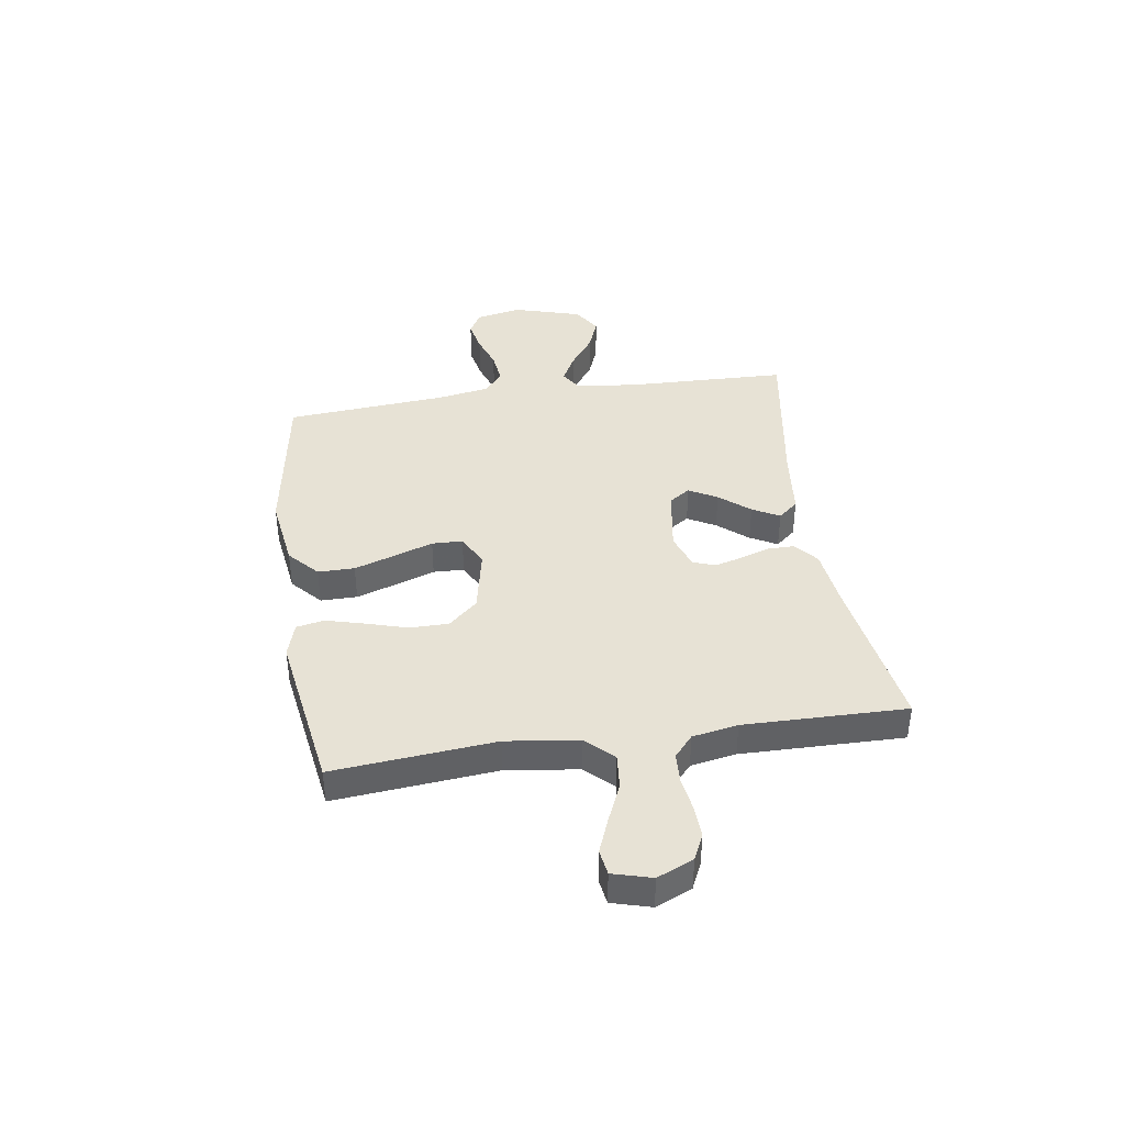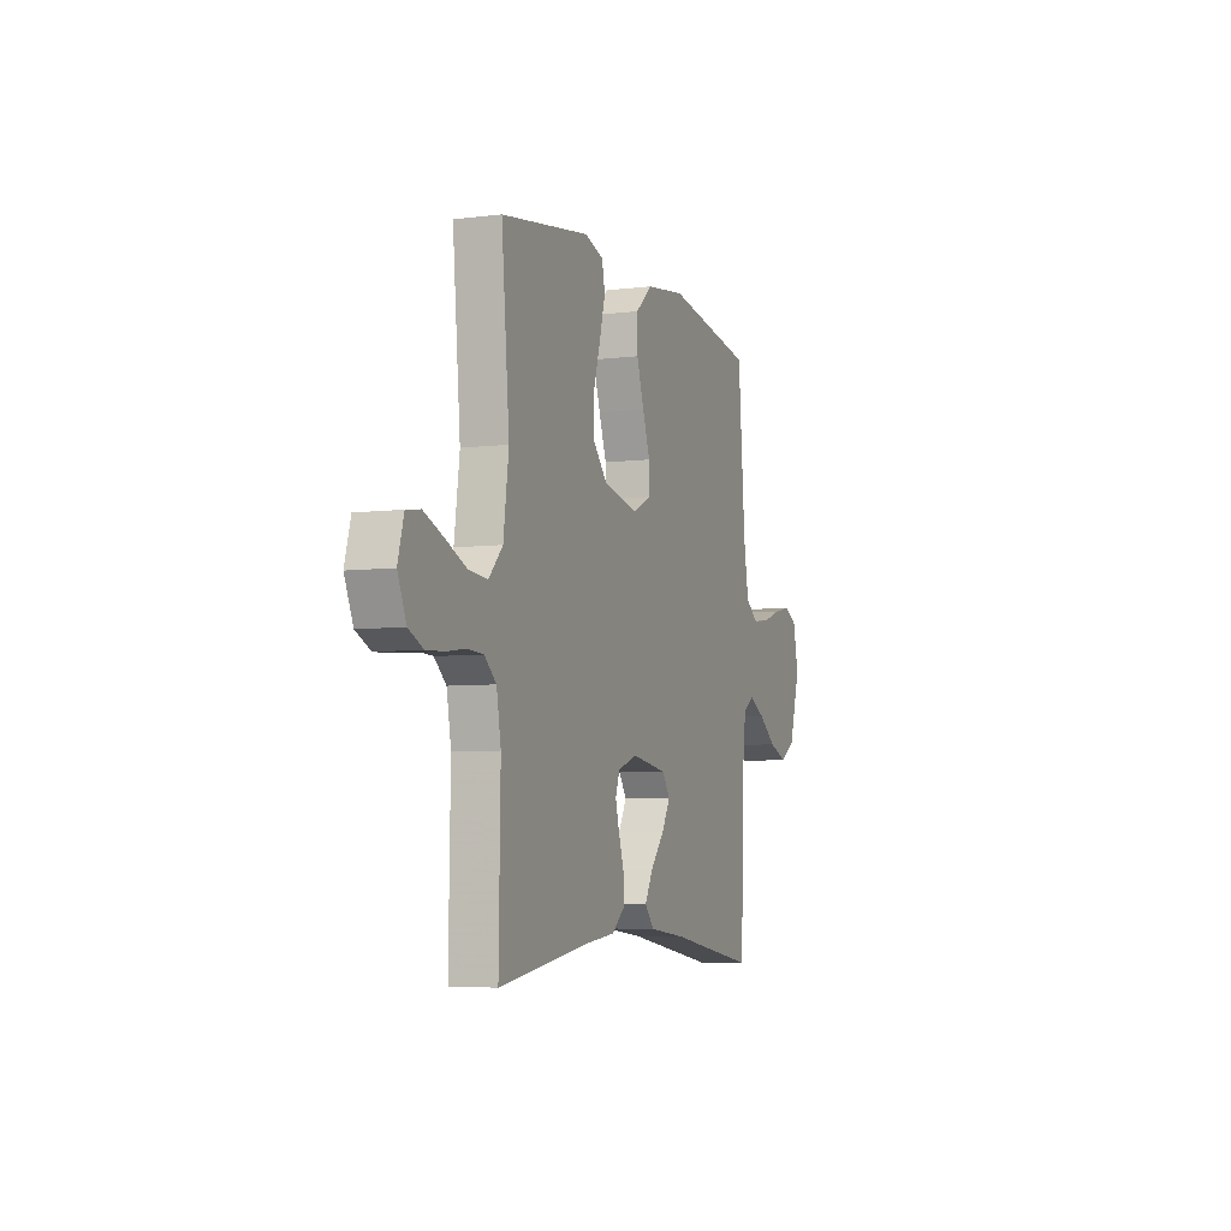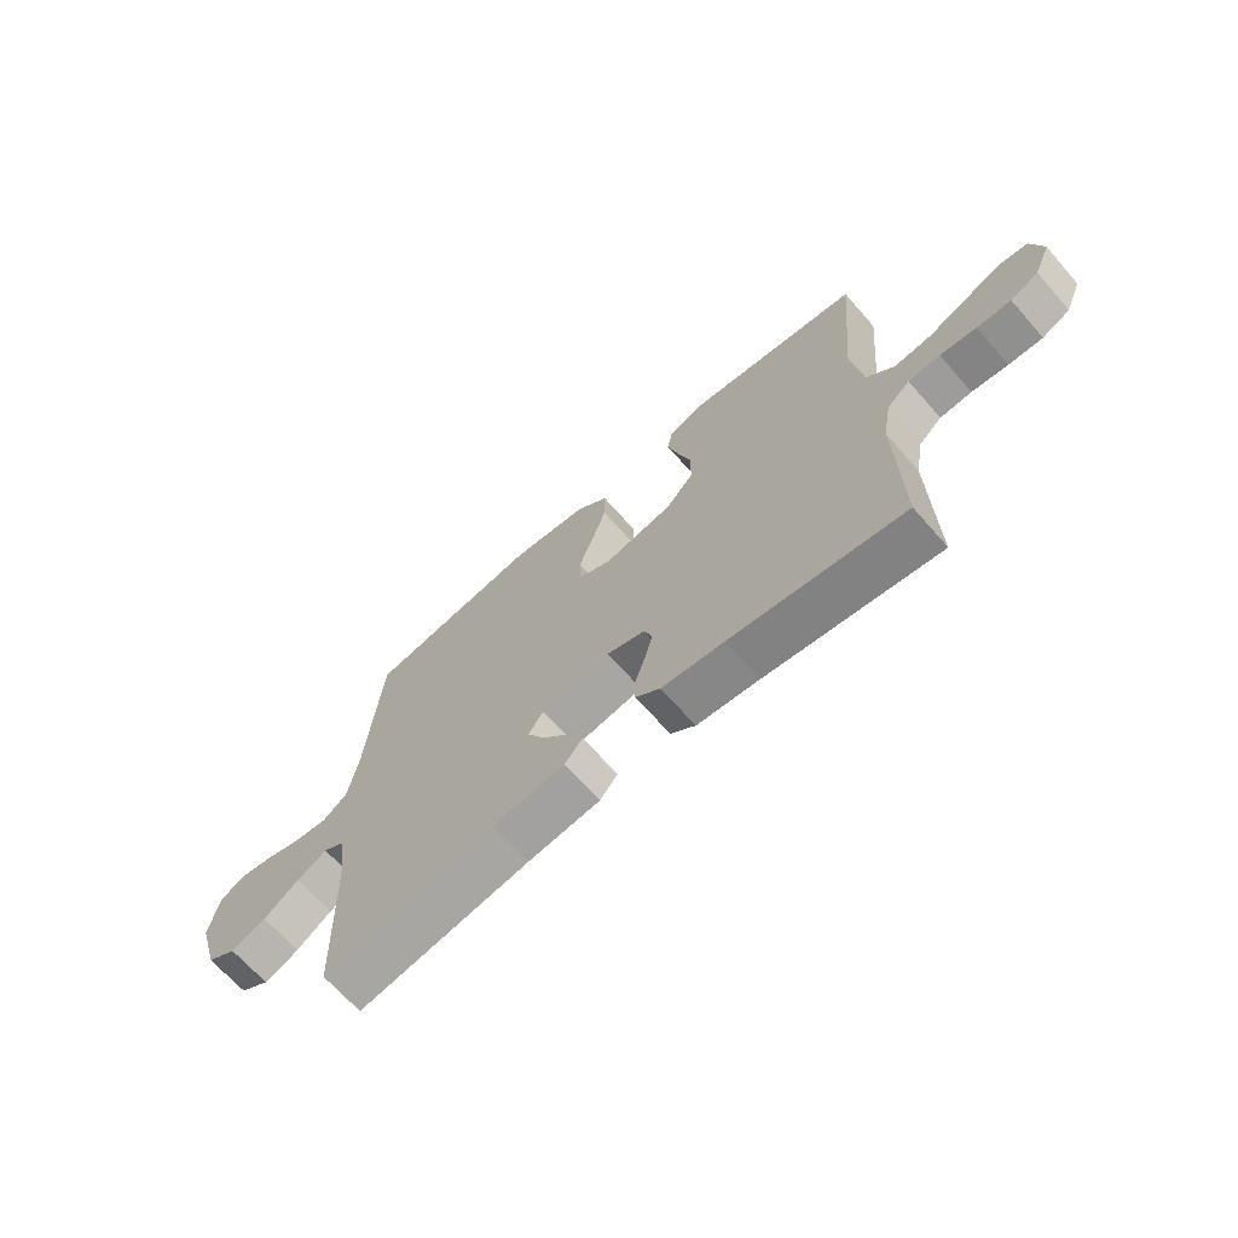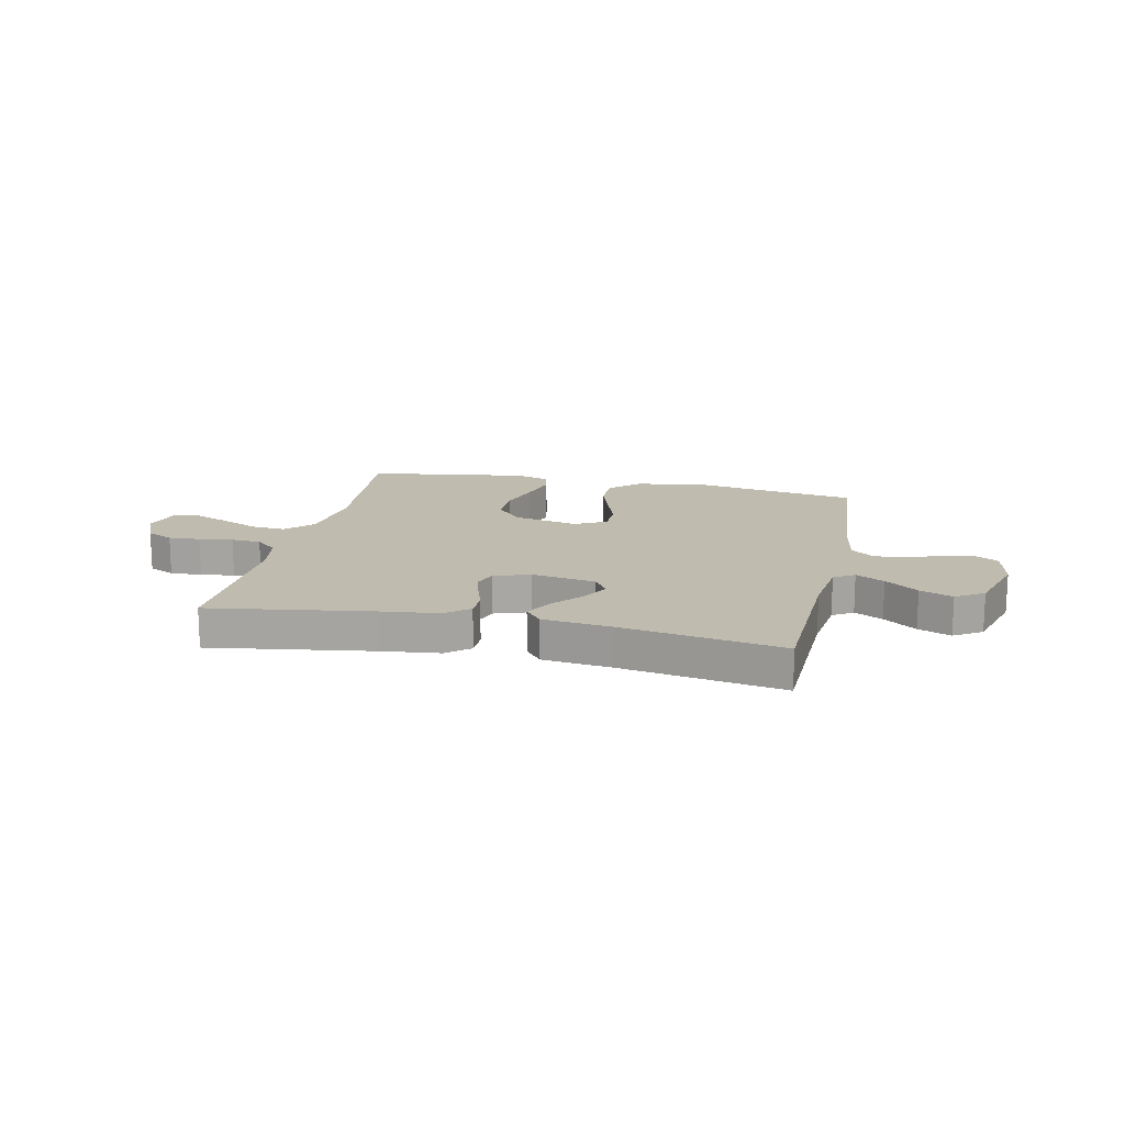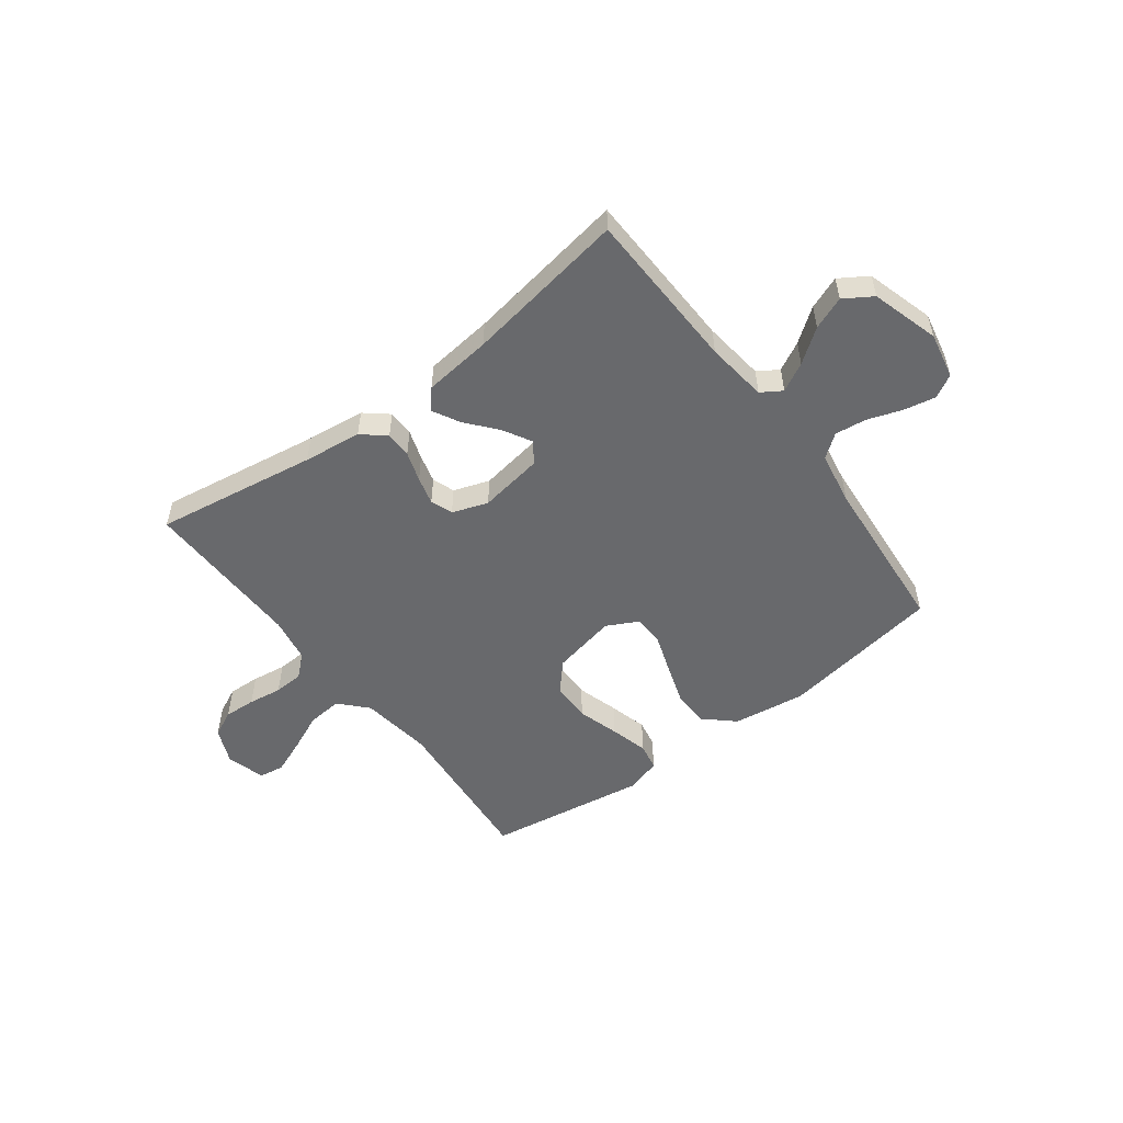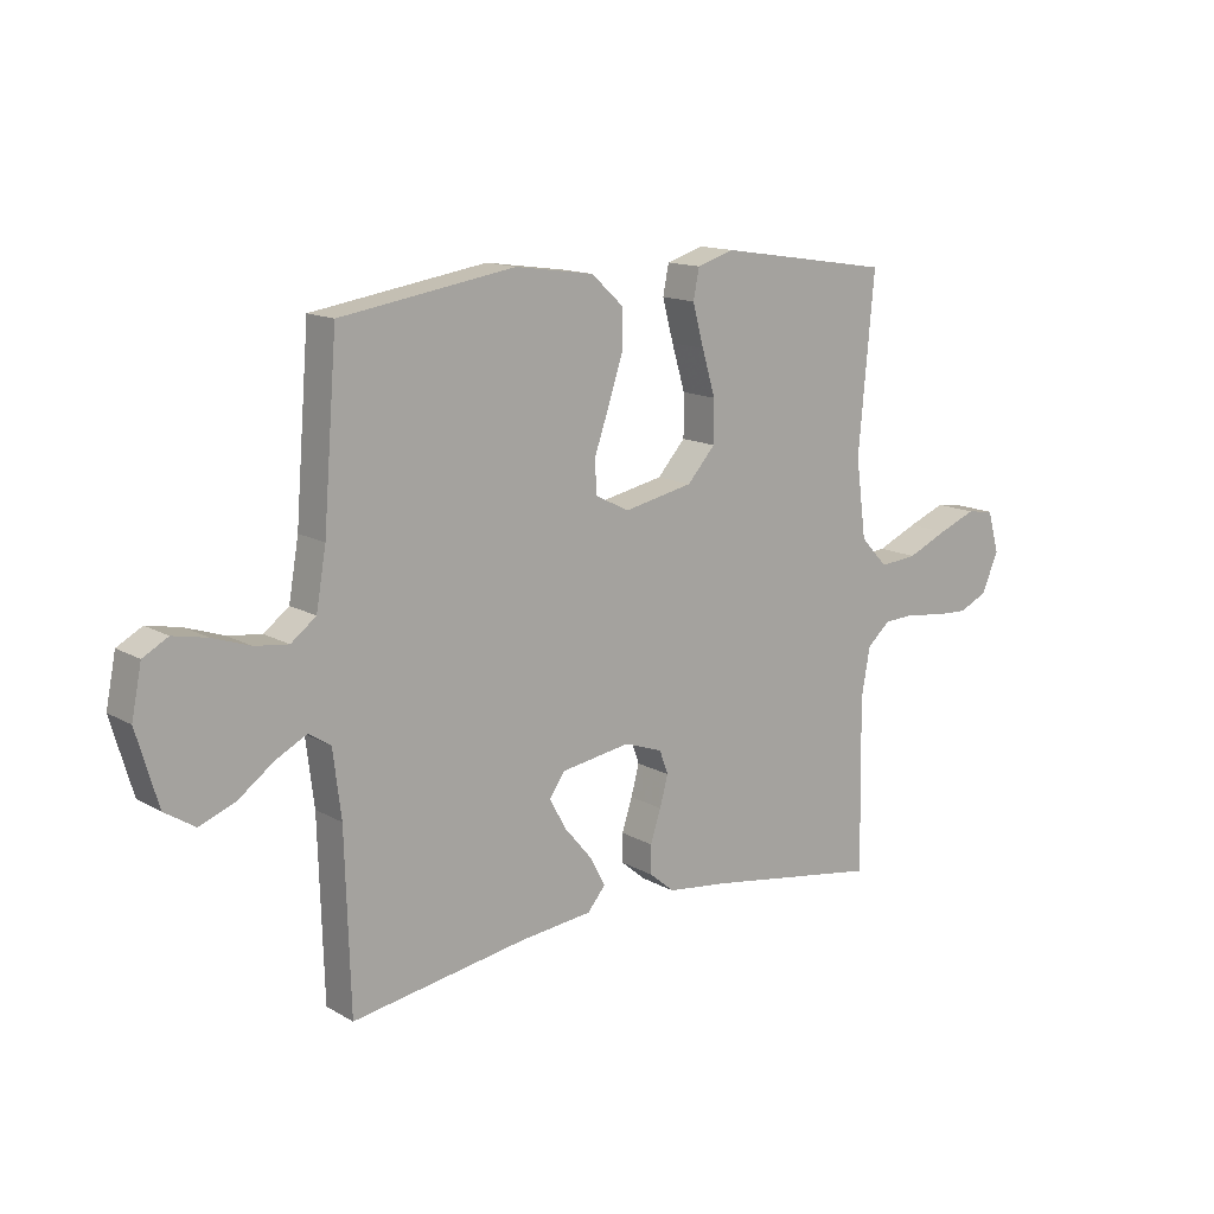
<metadata>
{"format":"obj","ext":"obj","renderer":"f3d","projection":"perspective","resolution":1024,"background":"white","views":[{"elev":40.2,"azim":81.4,"up":"+Y"},{"elev":-5.9,"azim":110.8,"up":"+Z"},{"elev":-67.7,"azim":41.3,"up":"+Z"},{"elev":15.9,"azim":-167.5,"up":"+Y"},{"elev":-52.8,"azim":-143.0,"up":"+Y"},{"elev":13.9,"azim":-38.7,"up":"+Z"}]}
</metadata>
<code>
v 0.5 0.07 0.5
v 0.473 0.07 0.2
v 0.491 0.07 0.066
v 0.538 0.07 0.016
v 0.603 0.07 0.022
v 0.673 0.07 0.053
v 0.738 0.07 0.079
v 0.785 0.07 0.072
v 0.805 0.07 0
v 0.776 0.07 -0.067
v 0.727 0.07 -0.09
v 0.668 0.07 -0.087
v 0.605 0.07 -0.078
v 0.55 0.07 -0.081
v 0.51 0.07 -0.116
v 0.495 0.07 -0.2
v 0.5 0.07 -0.5
v 0.2 0.07 -0.453
v 0.092 0.07 -0.44
v 0.049 0.07 -0.404
v 0.049 0.07 -0.355
v 0.067 0.07 -0.3
v 0.081 0.07 -0.248
v 0.066 0.07 -0.207
v 0 0.07 -0.184
v -0.12 0.07 -0.203
v -0.146 0.07 -0.242
v -0.117 0.07 -0.294
v -0.07 0.07 -0.35
v -0.043 0.07 -0.4
v -0.074 0.07 -0.437
v -0.2 0.07 -0.451
v -0.5 0.07 -0.5
v -0.509 0.07 -0.2
v -0.523 0.07 -0.086
v -0.561 0.07 -0.062
v -0.614 0.07 -0.09
v -0.675 0.07 -0.135
v -0.736 0.07 -0.159
v -0.788 0.07 -0.126
v -0.825 0.07 0
v -0.808 0.07 0.085
v -0.765 0.07 0.109
v -0.706 0.07 0.097
v -0.642 0.07 0.075
v -0.584 0.07 0.068
v -0.541 0.07 0.101
v -0.524 0.07 0.2
v -0.5 0.07 0.5
v -0.2 0.07 0.548
v -0.065 0.07 0.529
v -0.01 0.07 0.479
v -0.01 0.07 0.411
v -0.035 0.07 0.335
v -0.06 0.07 0.263
v -0.058 0.07 0.206
v 0 0.07 0.176
v 0.12 0.07 0.201
v 0.168 0.07 0.255
v 0.168 0.07 0.327
v 0.145 0.07 0.404
v 0.126 0.07 0.475
v 0.136 0.07 0.526
v 0.2 0.07 0.546
v 0.5 0 0.5
v 0.473 0 0.2
v 0.491 0 0.066
v 0.538 0 0.016
v 0.603 0 0.022
v 0.673 0 0.053
v 0.738 0 0.079
v 0.785 0 0.072
v 0.805 0 0
v 0.776 0 -0.067
v 0.727 0 -0.09
v 0.668 0 -0.087
v 0.605 0 -0.078
v 0.55 0 -0.081
v 0.51 0 -0.116
v 0.495 0 -0.2
v 0.5 0 -0.5
v 0.2 0 -0.453
v 0.092 0 -0.44
v 0.049 0 -0.404
v 0.049 0 -0.355
v 0.067 0 -0.3
v 0.081 0 -0.248
v 0.066 0 -0.207
v 0 0 -0.184
v -0.12 0 -0.203
v -0.146 0 -0.242
v -0.117 0 -0.294
v -0.07 0 -0.35
v -0.043 0 -0.4
v -0.074 0 -0.437
v -0.2 0 -0.451
v -0.5 0 -0.5
v -0.509 0 -0.2
v -0.523 0 -0.086
v -0.561 0 -0.062
v -0.614 0 -0.09
v -0.675 0 -0.135
v -0.736 0 -0.159
v -0.788 0 -0.126
v -0.825 0 0
v -0.808 0 0.085
v -0.765 0 0.109
v -0.706 0 0.097
v -0.642 0 0.075
v -0.584 0 0.068
v -0.541 0 0.101
v -0.524 0 0.2
v -0.5 0 0.5
v -0.2 0 0.548
v -0.065 0 0.529
v -0.01 0 0.479
v -0.01 0 0.411
v -0.035 0 0.335
v -0.06 0 0.263
v -0.058 0 0.206
v 0 0 0.176
v 0.12 0 0.201
v 0.168 0 0.255
v 0.168 0 0.327
v 0.145 0 0.404
v 0.126 0 0.475
v 0.136 0 0.526
v 0.2 0 0.546
f 63 64 1 2
f 60 61 62 63
f 60 63 2 3
f 59 60 3 4
f 58 59 4
f 57 58 4
f 52 53 54 55
f 50 51 52 55
f 48 49 50 55
f 47 48 55 56
f 46 47 56 57
f 42 43 44 45
f 42 45 46
f 41 42 46
f 37 38 39 40
f 36 37 40 41
f 32 33 34
f 32 34 35
f 31 32 35
f 28 29 30 31
f 27 28 31 35
f 26 27 35 36
f 19 20 21 22
f 18 19 22 23
f 16 17 18 23
f 15 16 23 24
f 10 11 12 13
f 10 13 14
f 9 10 14
f 8 9 14
f 5 6 7 8
f 5 8 14
f 4 5 14 15
f 36 41 46 57
f 25 26 36 57
f 24 25 57
f 4 15 24 57
f 66 65 128 127
f 127 126 125 124
f 67 66 127 124
f 68 67 124 123
f 68 123 122
f 68 122 121
f 119 118 117 116
f 119 116 115 114
f 119 114 113 112
f 120 119 112 111
f 121 120 111 110
f 109 108 107 106
f 110 109 106
f 110 106 105
f 104 103 102 101
f 105 104 101 100
f 98 97 96
f 99 98 96
f 99 96 95
f 95 94 93 92
f 99 95 92 91
f 100 99 91 90
f 86 85 84 83
f 87 86 83 82
f 87 82 81 80
f 88 87 80 79
f 77 76 75 74
f 78 77 74
f 78 74 73
f 78 73 72
f 72 71 70 69
f 78 72 69
f 79 78 69 68
f 121 110 105 100
f 121 100 90 89
f 121 89 88
f 121 88 79 68
f 1 65 66 2
f 2 66 67 3
f 3 67 68 4
f 4 68 69 5
f 5 69 70 6
f 6 70 71 7
f 7 71 72 8
f 8 72 73 9
f 9 73 74 10
f 10 74 75 11
f 11 75 76 12
f 12 76 77 13
f 13 77 78 14
f 14 78 79 15
f 15 79 80 16
f 16 80 81 17
f 17 81 82 18
f 18 82 83 19
f 19 83 84 20
f 20 84 85 21
f 21 85 86 22
f 22 86 87 23
f 23 87 88 24
f 24 88 89 25
f 25 89 90 26
f 26 90 91 27
f 27 91 92 28
f 28 92 93 29
f 29 93 94 30
f 30 94 95 31
f 31 95 96 32
f 32 96 97 33
f 33 97 98 34
f 34 98 99 35
f 35 99 100 36
f 36 100 101 37
f 37 101 102 38
f 38 102 103 39
f 39 103 104 40
f 40 104 105 41
f 41 105 106 42
f 42 106 107 43
f 43 107 108 44
f 44 108 109 45
f 45 109 110 46
f 46 110 111 47
f 47 111 112 48
f 48 112 113 49
f 49 113 114 50
f 50 114 115 51
f 51 115 116 52
f 52 116 117 53
f 53 117 118 54
f 54 118 119 55
f 55 119 120 56
f 56 120 121 57
f 57 121 122 58
f 58 122 123 59
f 59 123 124 60
f 60 124 125 61
f 61 125 126 62
f 62 126 127 63
f 63 127 128 64
f 64 128 65 1

</code>
